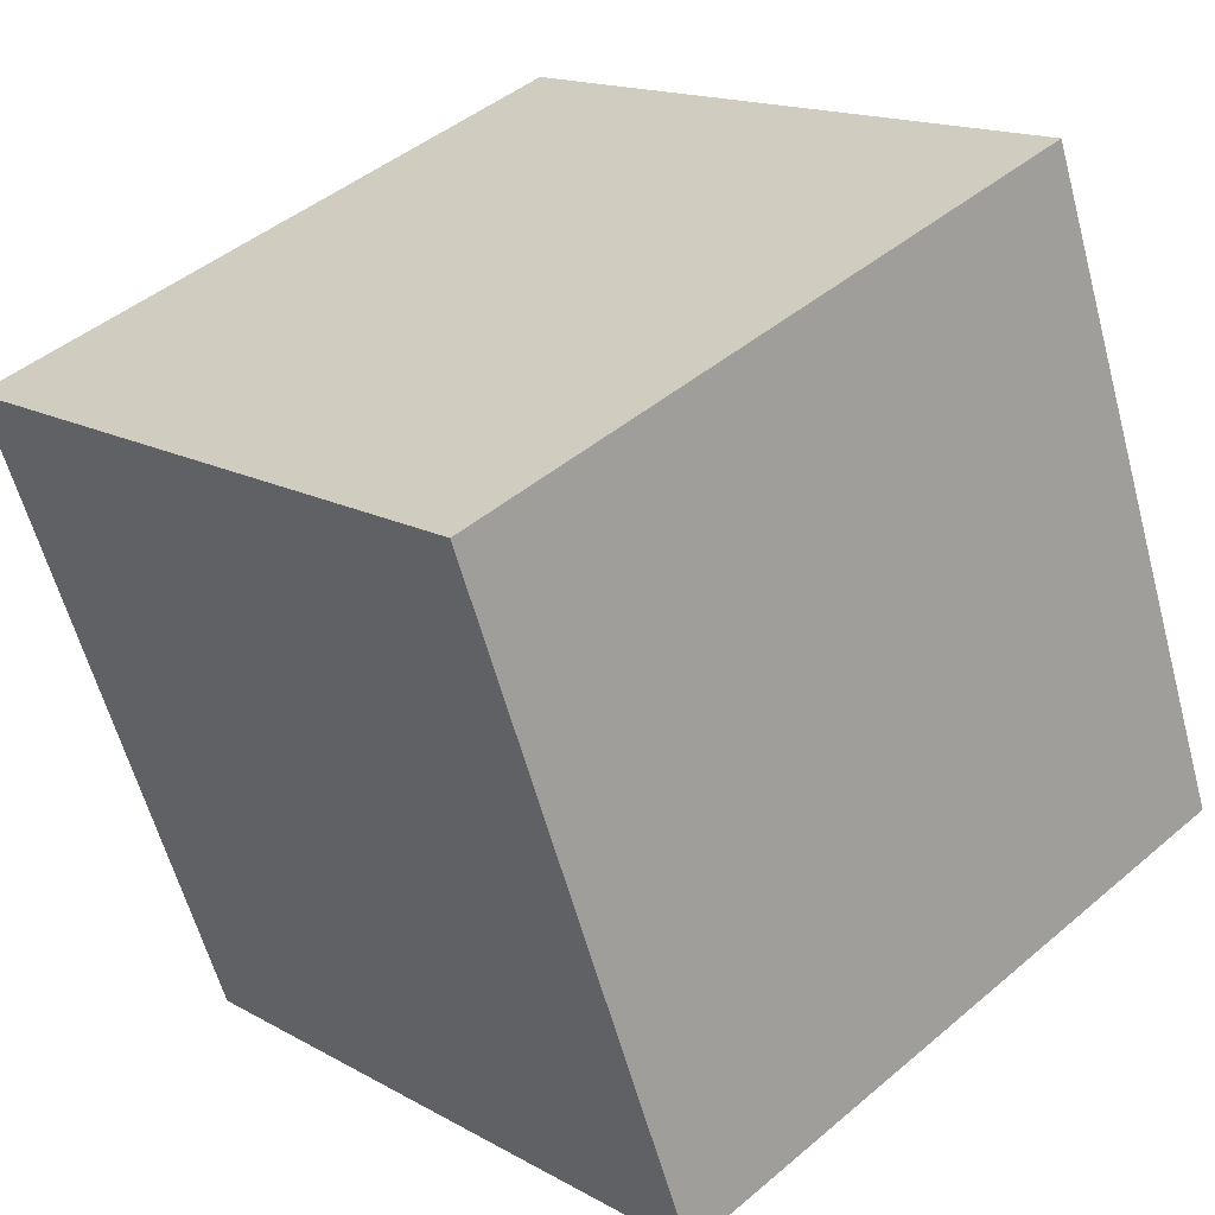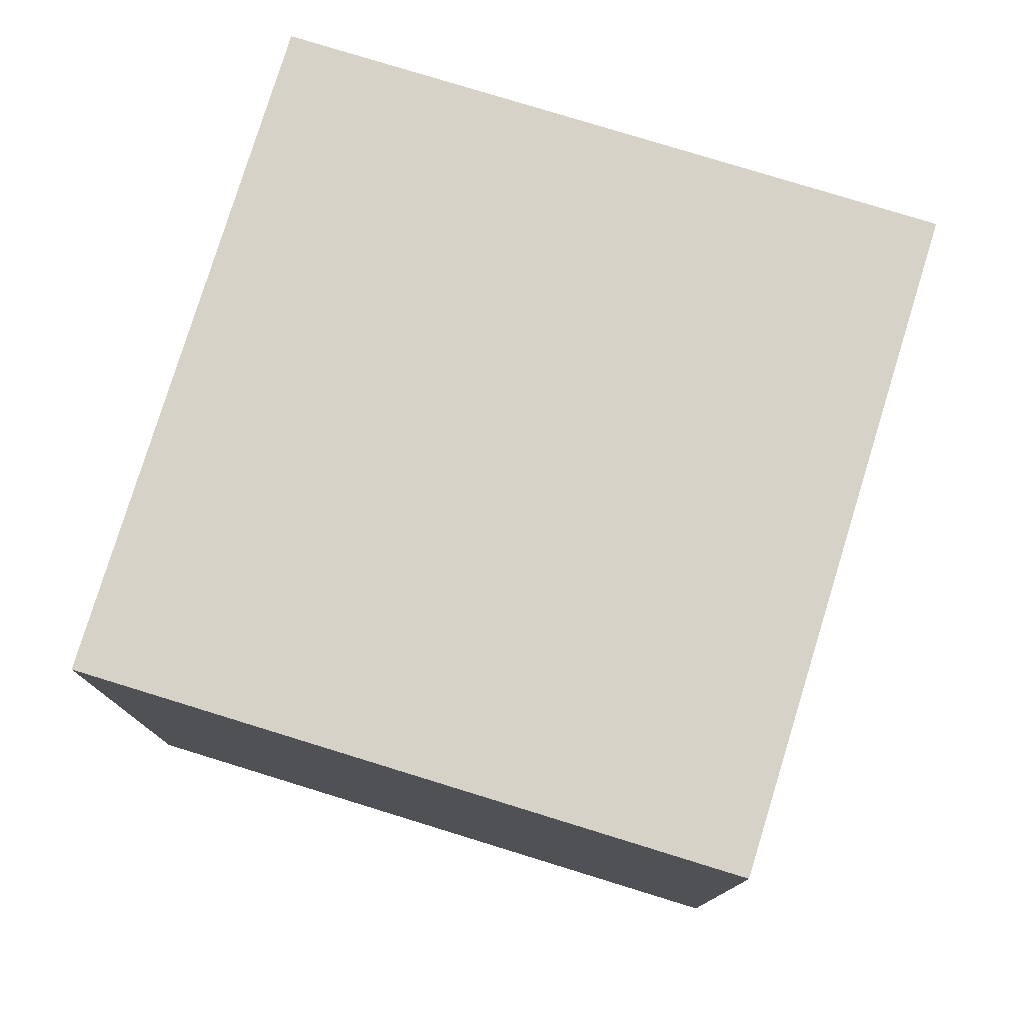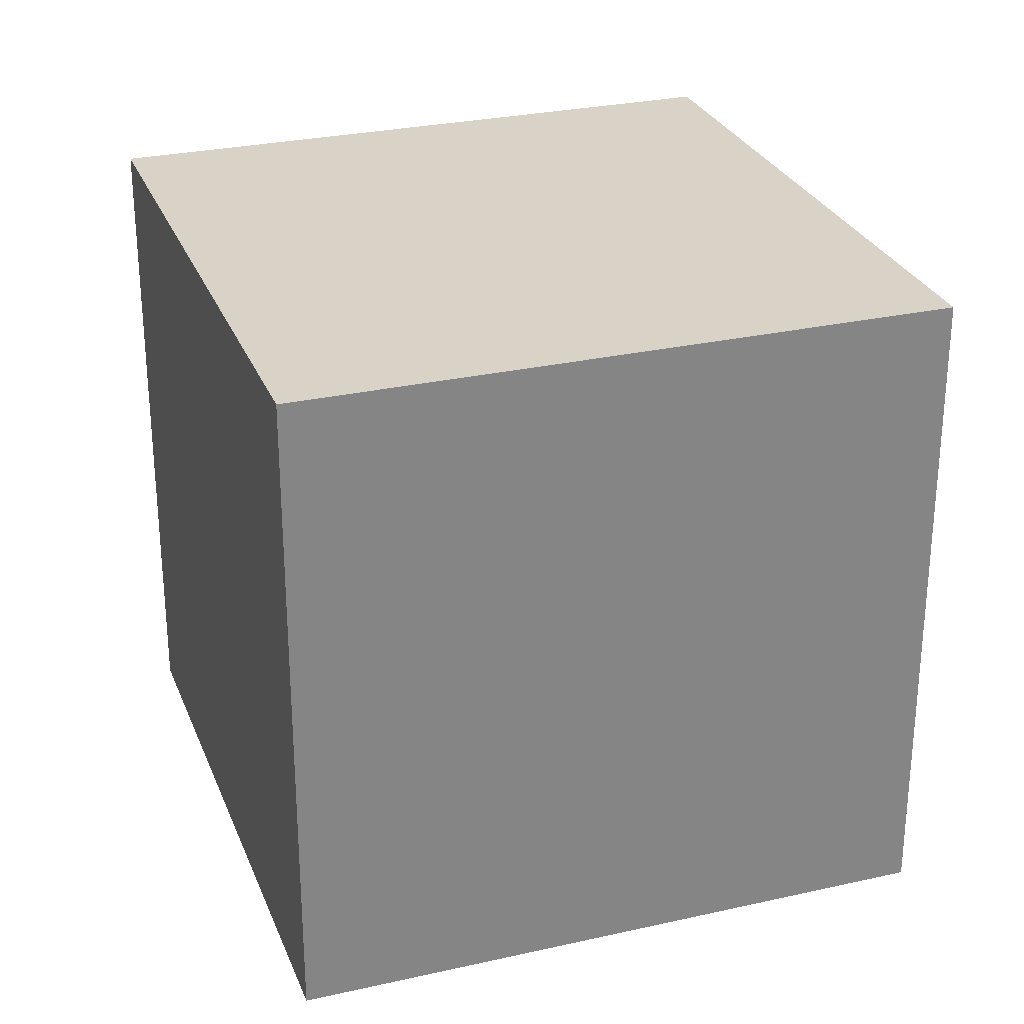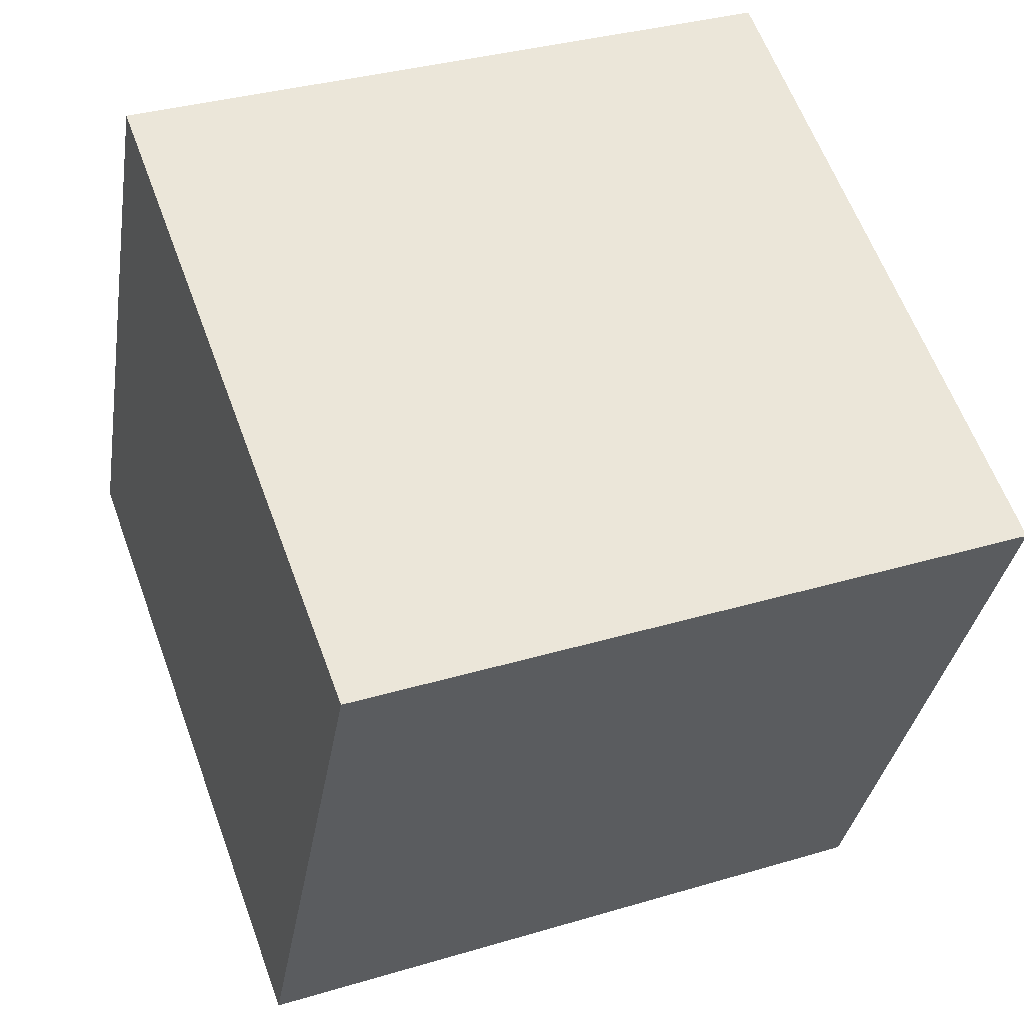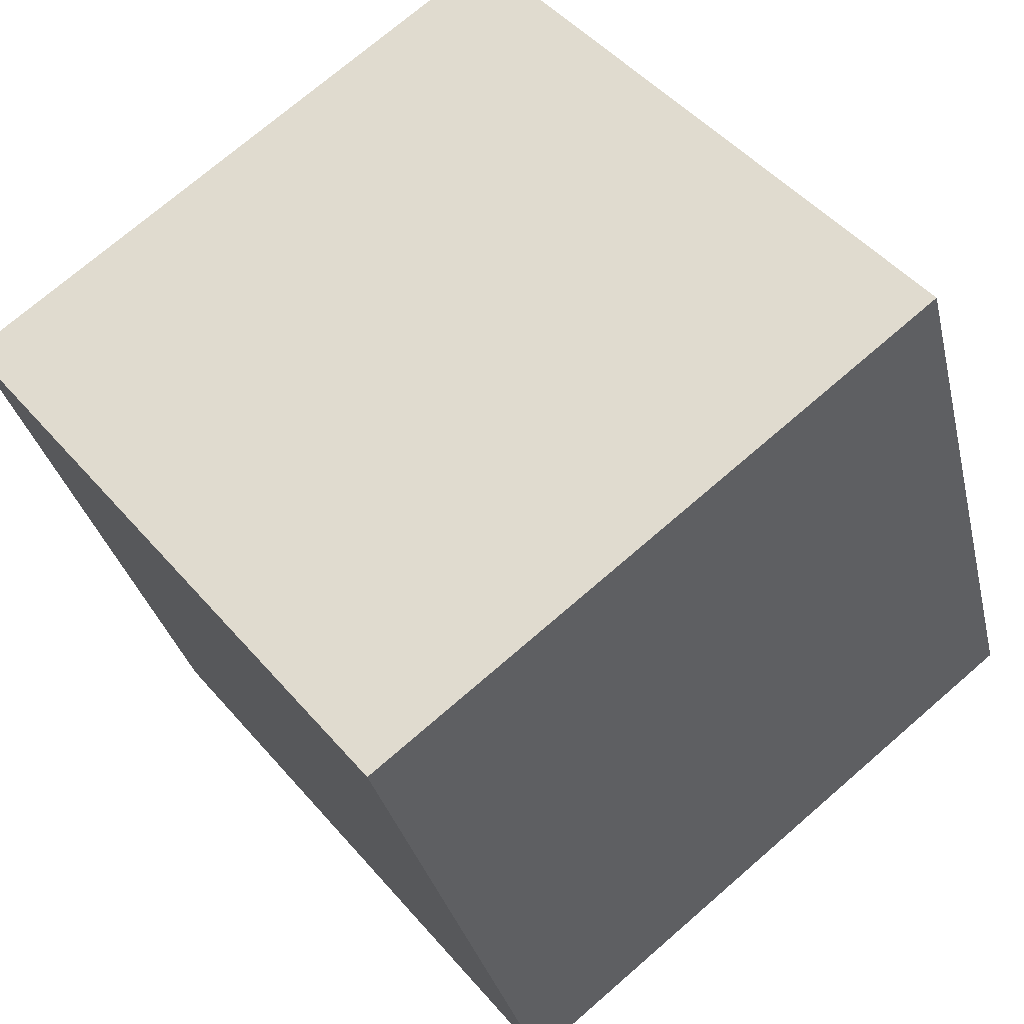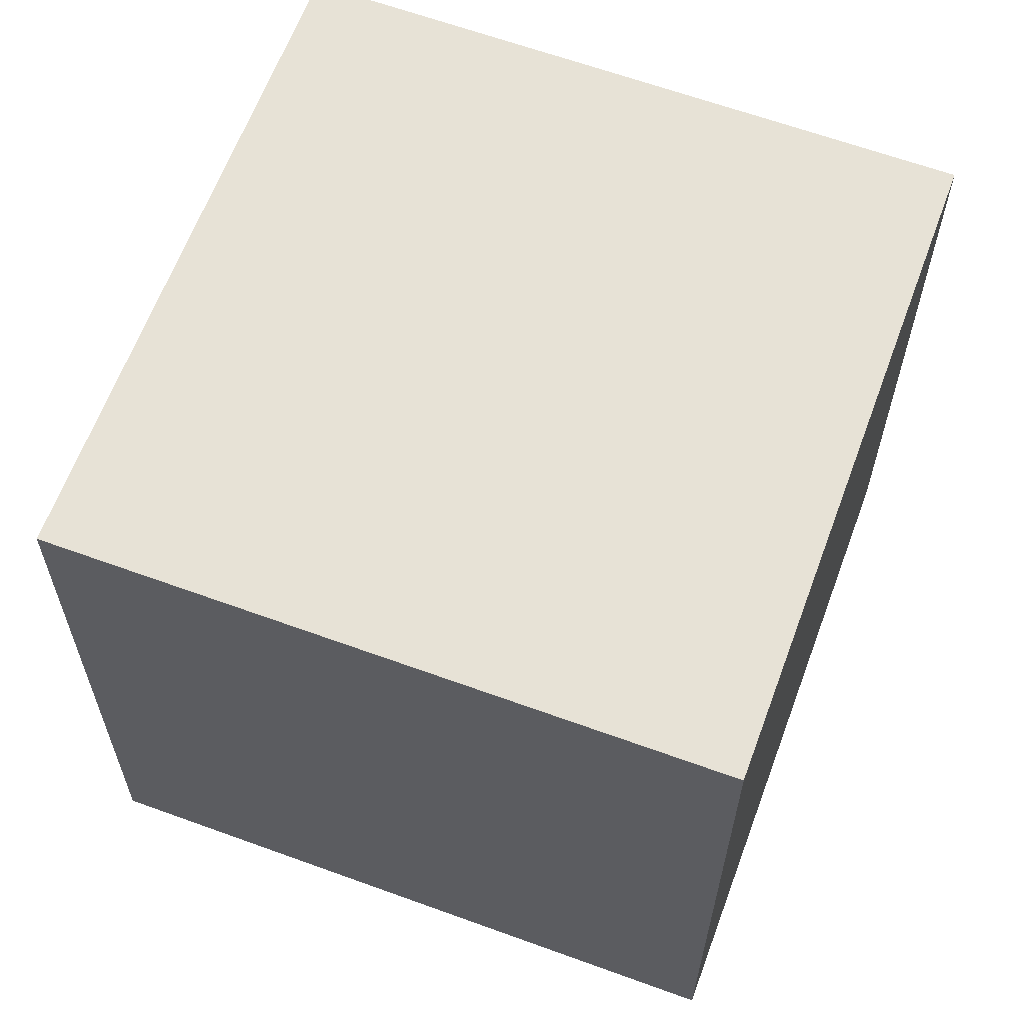
<metadata>
{"format":"obj","ext":"obj","renderer":"f3d","projection":"perspective","resolution":1024,"background":"white","views":[{"elev":15.5,"azim":-40.4,"up":"+Z"},{"elev":78.4,"azim":176.9,"up":"+Y"},{"elev":28.1,"azim":50.9,"up":"+Y"},{"elev":-33.1,"azim":-8.9,"up":"+Z"},{"elev":72.8,"azim":49.1,"up":"+Z"},{"elev":-27.0,"azim":179.8,"up":"+Z"}]}
</metadata>
<code>
o Cube
v 0.7964 1 1.142
v 0.7964 0 1.142
v -0.142 1 0.7964
v -0.142 0 0.7964
v 1.142 1 0.2036
v 1.142 0 0.2036
v 0.2036 1 -0.142
v 0.2036 0 -0.142
f 1 5 7 3
f 4 3 7 8
f 8 7 5 6
f 6 2 4 8
f 2 1 3 4
f 6 5 1 2

</code>
